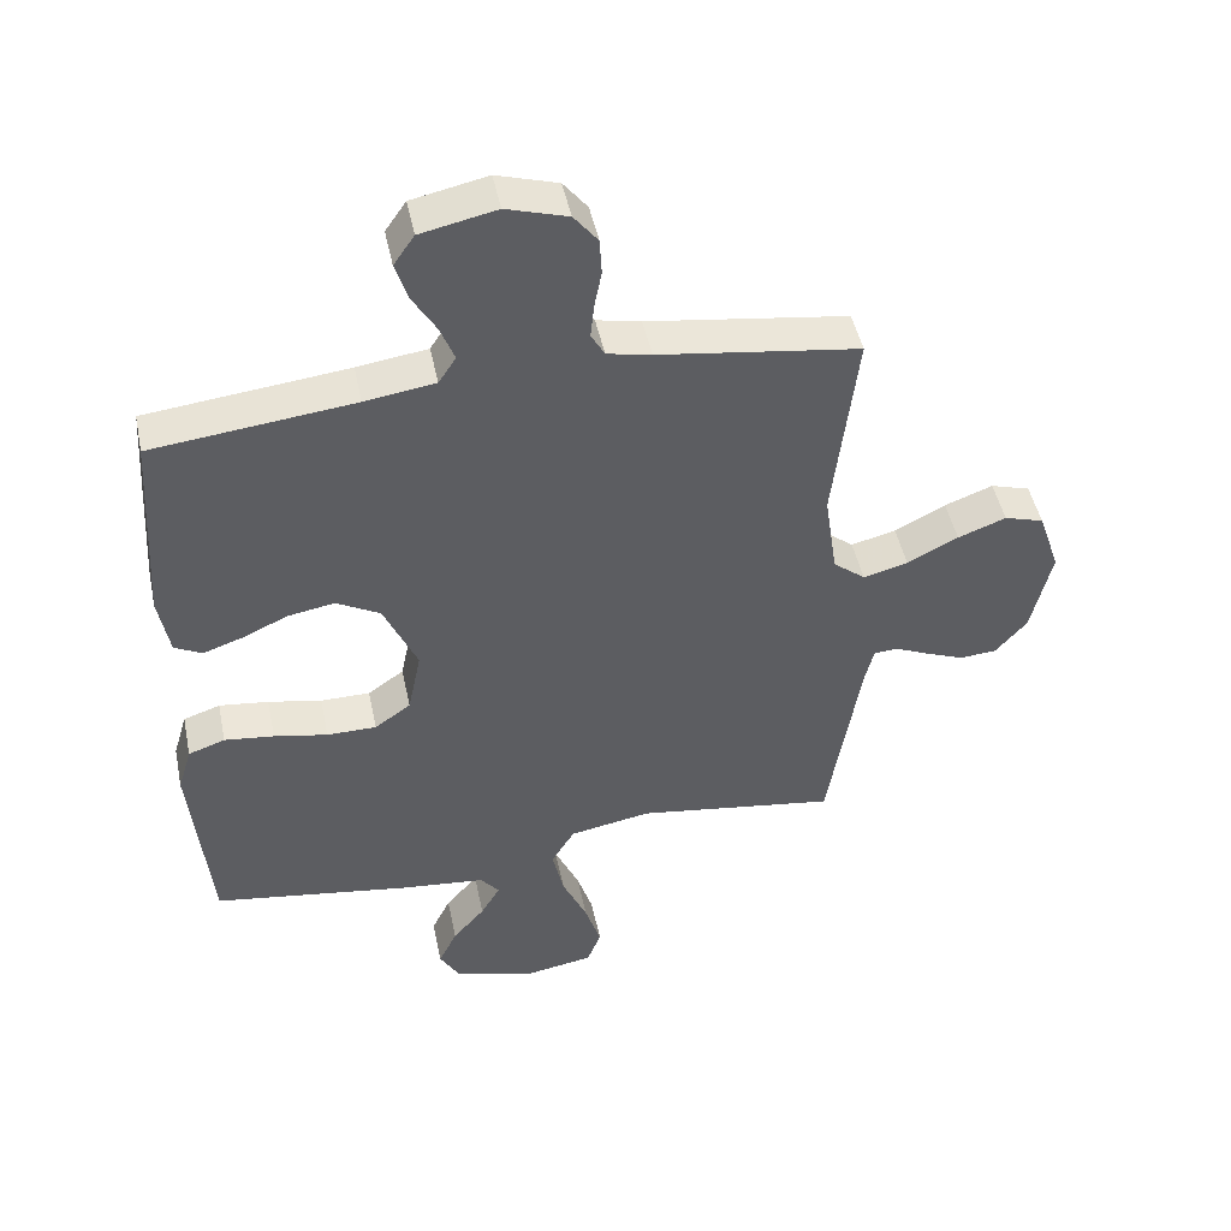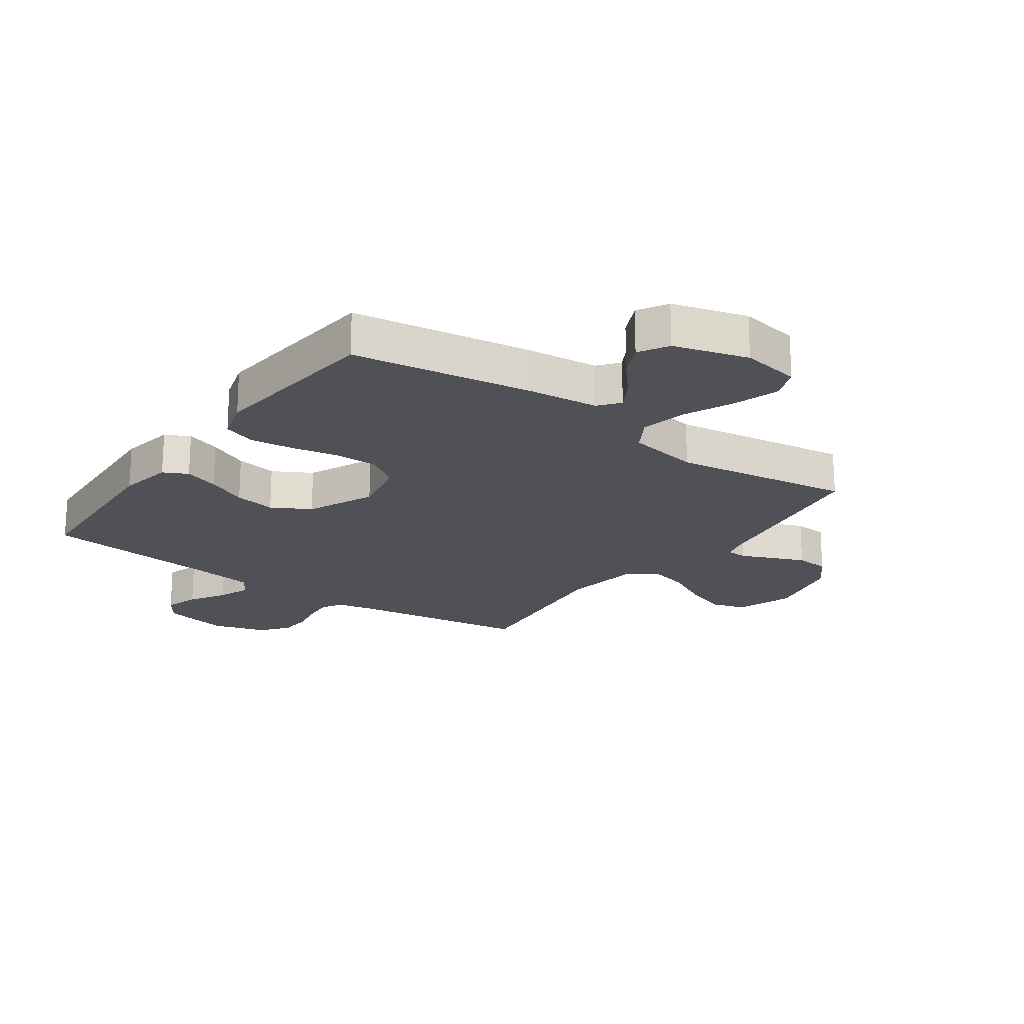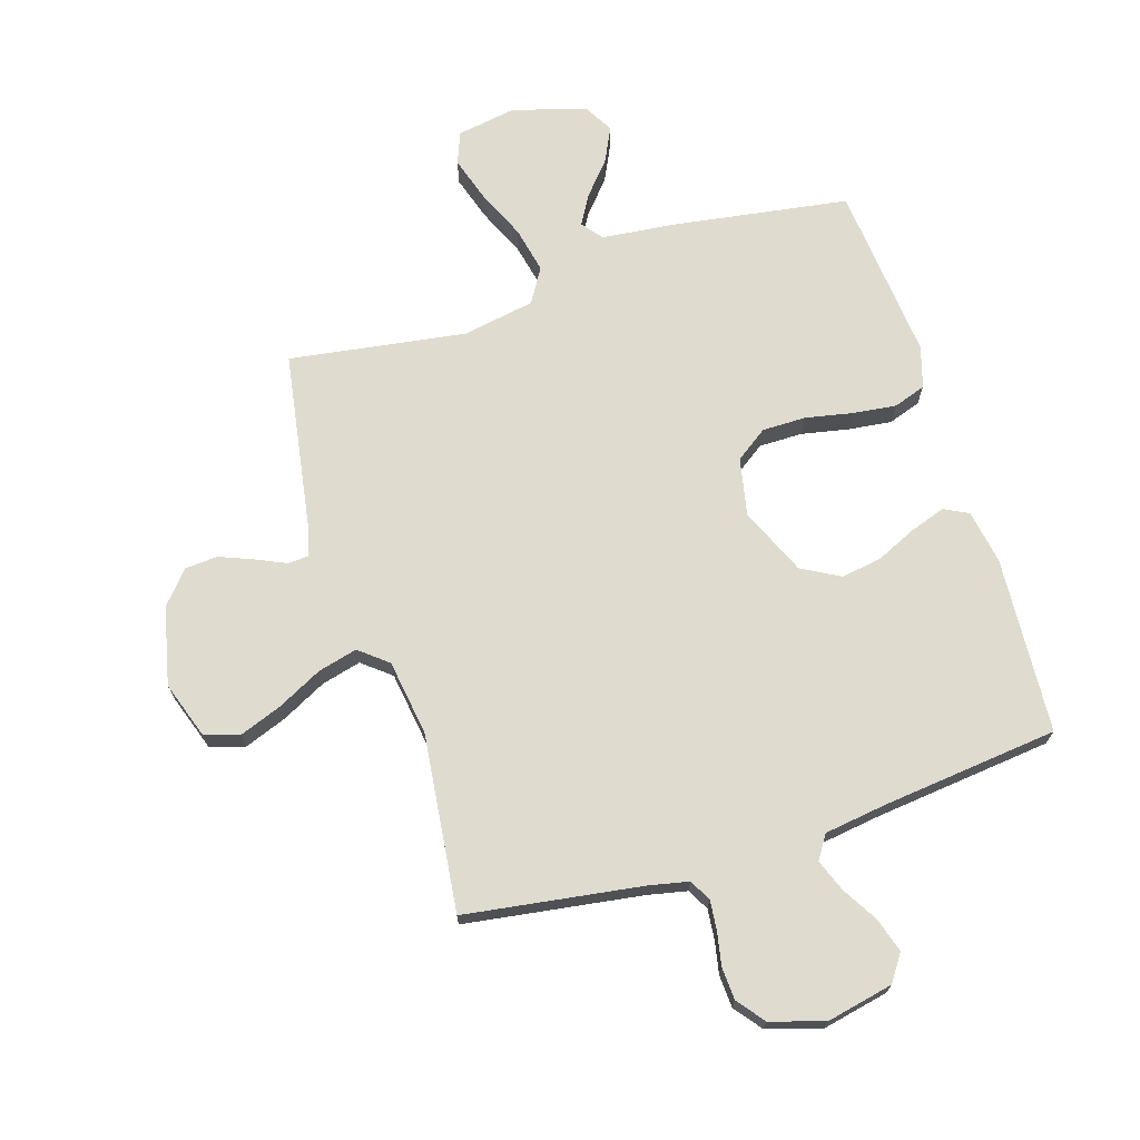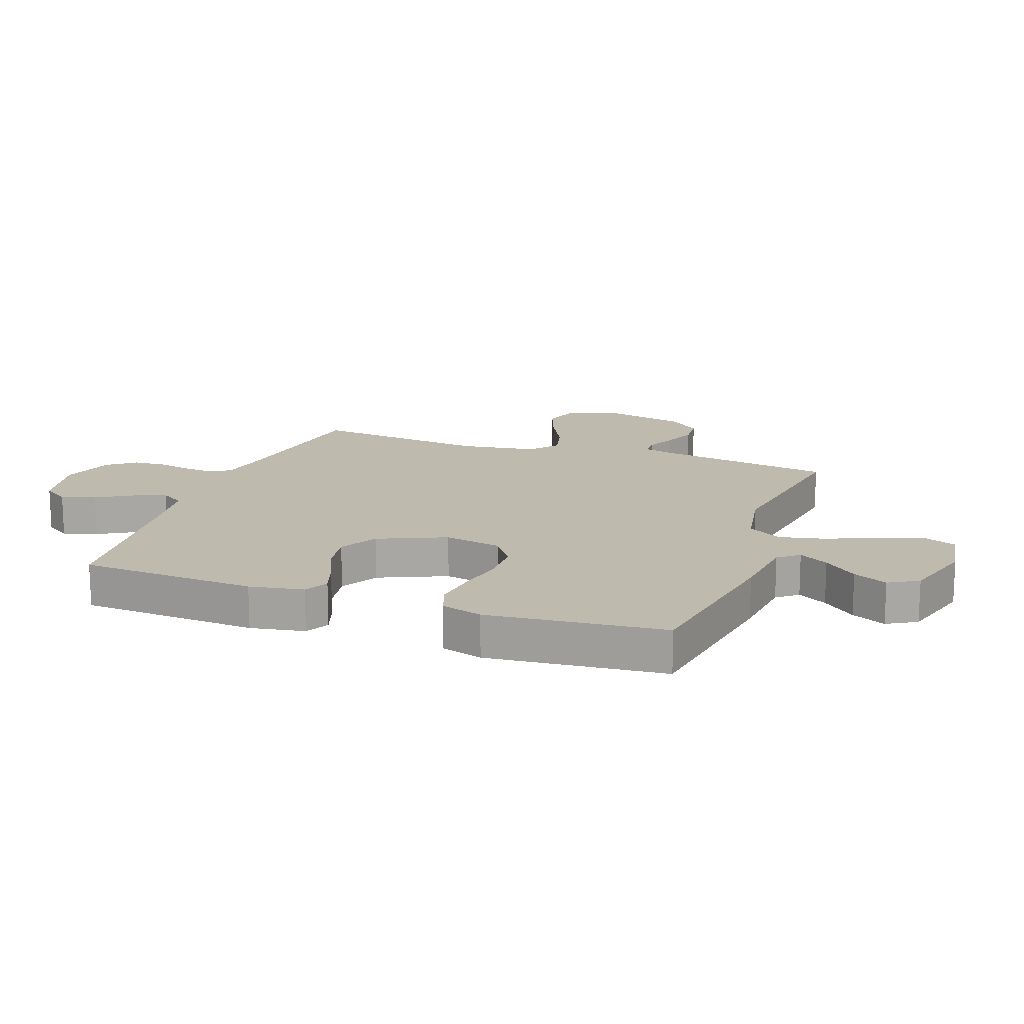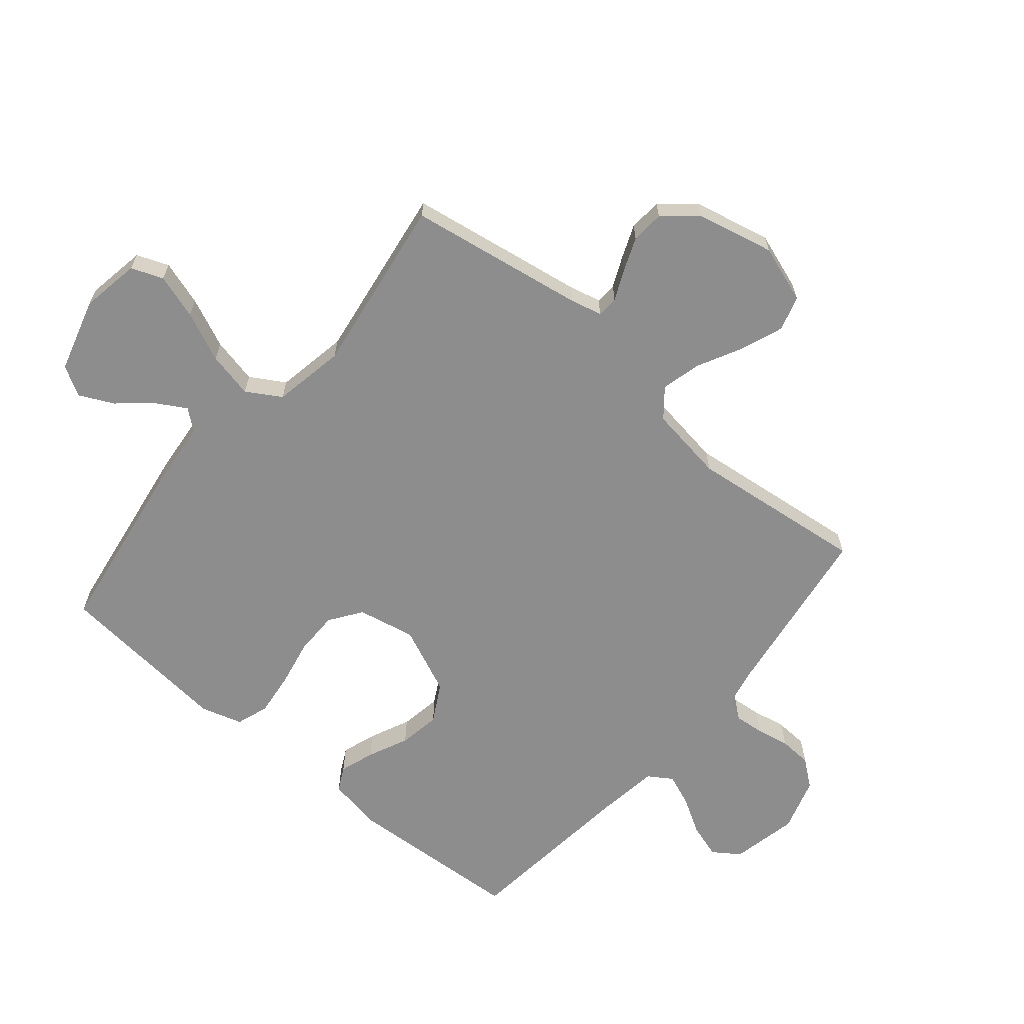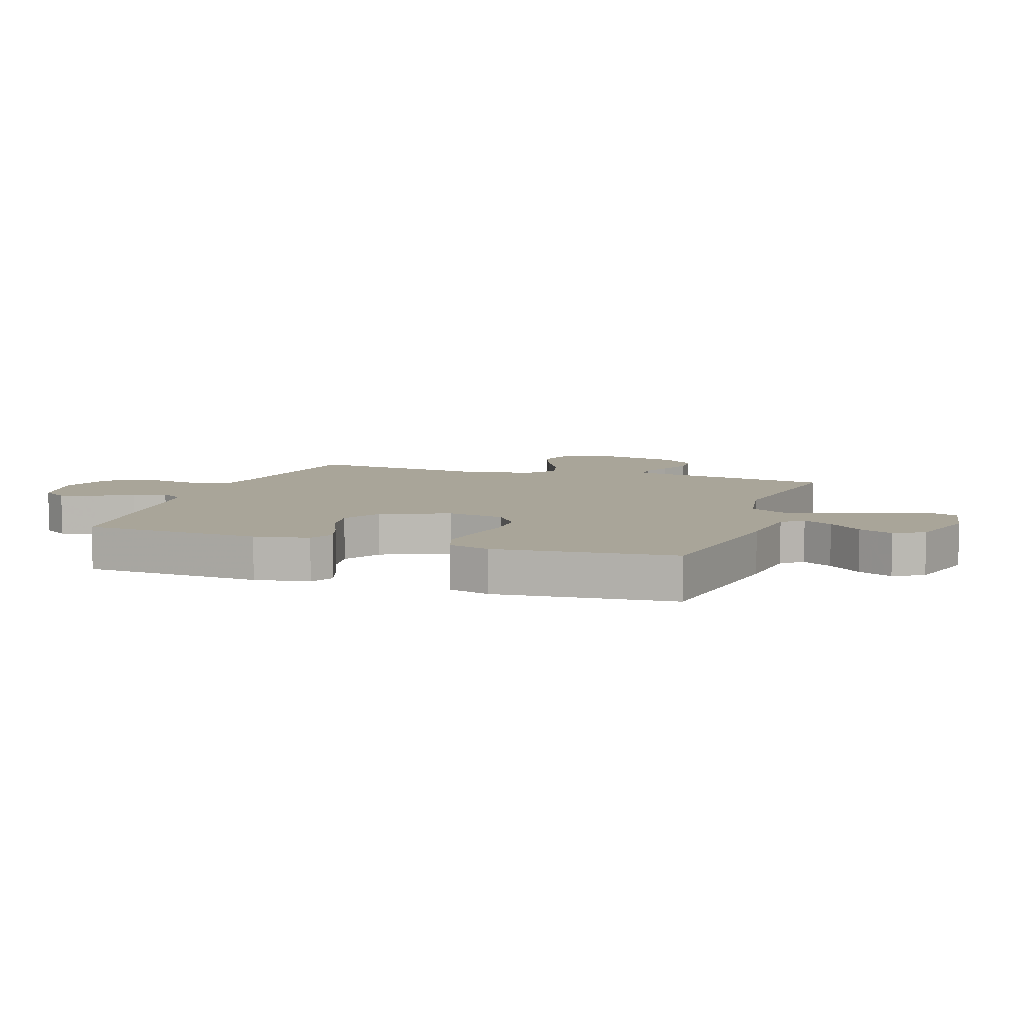
<metadata>
{"format":"obj","ext":"obj","renderer":"f3d","projection":"perspective","resolution":1024,"background":"white","views":[{"elev":47.4,"azim":168.2,"up":"+Z"},{"elev":-20.3,"azim":144.3,"up":"+Y"},{"elev":70.4,"azim":-17.4,"up":"+Y"},{"elev":15.7,"azim":109.7,"up":"+Y"},{"elev":-64.7,"azim":-130.1,"up":"+Y"},{"elev":7.4,"azim":108.7,"up":"+Y"}]}
</metadata>
<code>
v -0.5 0.07 0.5
v -0.2 0.07 0.544
v -0.134 0.07 0.558
v -0.114 0.07 0.594
v -0.119 0.07 0.644
v -0.13 0.07 0.701
v -0.127 0.07 0.756
v -0.091 0.07 0.802
v 0 0.07 0.83
v 0.113 0.07 0.806
v 0.144 0.07 0.761
v 0.126 0.07 0.703
v 0.09 0.07 0.642
v 0.069 0.07 0.588
v 0.095 0.07 0.548
v 0.2 0.07 0.533
v 0.5 0.07 0.5
v 0.519 0.07 0.2
v 0.503 0.07 0.108
v 0.462 0.07 0.087
v 0.403 0.07 0.107
v 0.335 0.07 0.138
v 0.265 0.07 0.15
v 0.2 0.07 0.114
v 0.15 0.07 0
v 0.17 0.07 -0.098
v 0.224 0.07 -0.136
v 0.298 0.07 -0.136
v 0.378 0.07 -0.12
v 0.452 0.07 -0.111
v 0.507 0.07 -0.13
v 0.528 0.07 -0.2
v 0.5 0.07 -0.5
v 0.2 0.07 -0.546
v 0.077 0.07 -0.559
v 0.049 0.07 -0.594
v 0.078 0.07 -0.644
v 0.126 0.07 -0.7
v 0.154 0.07 -0.758
v 0.125 0.07 -0.808
v 0 0.07 -0.844
v -0.1 0.07 -0.827
v -0.121 0.07 -0.773
v -0.097 0.07 -0.697
v -0.06 0.07 -0.613
v -0.043 0.07 -0.535
v -0.078 0.07 -0.477
v -0.2 0.07 -0.455
v -0.5 0.07 -0.5
v -0.549 0.07 -0.2
v -0.562 0.07 -0.147
v -0.598 0.07 -0.145
v -0.649 0.07 -0.168
v -0.706 0.07 -0.191
v -0.762 0.07 -0.187
v -0.809 0.07 -0.132
v -0.839 0.07 0
v -0.806 0.07 0.097
v -0.747 0.07 0.115
v -0.675 0.07 0.088
v -0.599 0.07 0.049
v -0.532 0.07 0.032
v -0.484 0.07 0.071
v -0.465 0.07 0.2
v -0.5 0 0.5
v -0.2 0 0.544
v -0.134 0 0.558
v -0.114 0 0.594
v -0.119 0 0.644
v -0.13 0 0.701
v -0.127 0 0.756
v -0.091 0 0.802
v 0 0 0.83
v 0.113 0 0.806
v 0.144 0 0.761
v 0.126 0 0.703
v 0.09 0 0.642
v 0.069 0 0.588
v 0.095 0 0.548
v 0.2 0 0.533
v 0.5 0 0.5
v 0.519 0 0.2
v 0.503 0 0.108
v 0.462 0 0.087
v 0.403 0 0.107
v 0.335 0 0.138
v 0.265 0 0.15
v 0.2 0 0.114
v 0.15 0 0
v 0.17 0 -0.098
v 0.224 0 -0.136
v 0.298 0 -0.136
v 0.378 0 -0.12
v 0.452 0 -0.111
v 0.507 0 -0.13
v 0.528 0 -0.2
v 0.5 0 -0.5
v 0.2 0 -0.546
v 0.077 0 -0.559
v 0.049 0 -0.594
v 0.078 0 -0.644
v 0.126 0 -0.7
v 0.154 0 -0.758
v 0.125 0 -0.808
v 0 0 -0.844
v -0.1 0 -0.827
v -0.121 0 -0.773
v -0.097 0 -0.697
v -0.06 0 -0.613
v -0.043 0 -0.535
v -0.078 0 -0.477
v -0.2 0 -0.455
v -0.5 0 -0.5
v -0.549 0 -0.2
v -0.562 0 -0.147
v -0.598 0 -0.145
v -0.649 0 -0.168
v -0.706 0 -0.191
v -0.762 0 -0.187
v -0.809 0 -0.132
v -0.839 0 0
v -0.806 0 0.097
v -0.747 0 0.115
v -0.675 0 0.088
v -0.599 0 0.049
v -0.532 0 0.032
v -0.484 0 0.071
v -0.465 0 0.2
f 58 59 60 61
f 58 61 62
f 57 58 62
f 56 57 62
f 55 56 62
f 52 53 54 55
f 52 55 62 63
f 48 49 50
f 47 48 50 51
f 42 43 44 45
f 42 45 46
f 41 42 46
f 40 41 46
f 37 38 39 40
f 36 37 40 46
f 35 36 46 47
f 28 29 30 31
f 28 31 32 33
f 19 20 21 22
f 17 18 19 22
f 16 17 22 23
f 15 16 23 24
f 10 11 12 13
f 10 13 14
f 9 10 14
f 8 9 14
f 5 6 7 8
f 4 5 8 14
f 3 4 14 15
f 64 1 2
f 63 64 2 3
f 51 52 63 3
f 27 28 33 34
f 26 27 34 35
f 25 26 35 47
f 24 25 47 51
f 3 15 24 51
f 125 124 123 122
f 126 125 122
f 126 122 121
f 126 121 120
f 126 120 119
f 119 118 117 116
f 127 126 119 116
f 114 113 112
f 115 114 112 111
f 109 108 107 106
f 110 109 106
f 110 106 105
f 110 105 104
f 104 103 102 101
f 110 104 101 100
f 111 110 100 99
f 95 94 93 92
f 97 96 95 92
f 86 85 84 83
f 86 83 82 81
f 87 86 81 80
f 88 87 80 79
f 77 76 75 74
f 78 77 74
f 78 74 73
f 78 73 72
f 72 71 70 69
f 78 72 69 68
f 79 78 68 67
f 66 65 128
f 67 66 128 127
f 67 127 116 115
f 98 97 92 91
f 99 98 91 90
f 111 99 90 89
f 115 111 89 88
f 115 88 79 67
f 1 65 66 2
f 2 66 67 3
f 3 67 68 4
f 4 68 69 5
f 5 69 70 6
f 6 70 71 7
f 7 71 72 8
f 8 72 73 9
f 9 73 74 10
f 10 74 75 11
f 11 75 76 12
f 12 76 77 13
f 13 77 78 14
f 14 78 79 15
f 15 79 80 16
f 16 80 81 17
f 17 81 82 18
f 18 82 83 19
f 19 83 84 20
f 20 84 85 21
f 21 85 86 22
f 22 86 87 23
f 23 87 88 24
f 24 88 89 25
f 25 89 90 26
f 26 90 91 27
f 27 91 92 28
f 28 92 93 29
f 29 93 94 30
f 30 94 95 31
f 31 95 96 32
f 32 96 97 33
f 33 97 98 34
f 34 98 99 35
f 35 99 100 36
f 36 100 101 37
f 37 101 102 38
f 38 102 103 39
f 39 103 104 40
f 40 104 105 41
f 41 105 106 42
f 42 106 107 43
f 43 107 108 44
f 44 108 109 45
f 45 109 110 46
f 46 110 111 47
f 47 111 112 48
f 48 112 113 49
f 49 113 114 50
f 50 114 115 51
f 51 115 116 52
f 52 116 117 53
f 53 117 118 54
f 54 118 119 55
f 55 119 120 56
f 56 120 121 57
f 57 121 122 58
f 58 122 123 59
f 59 123 124 60
f 60 124 125 61
f 61 125 126 62
f 62 126 127 63
f 63 127 128 64
f 64 128 65 1

</code>
